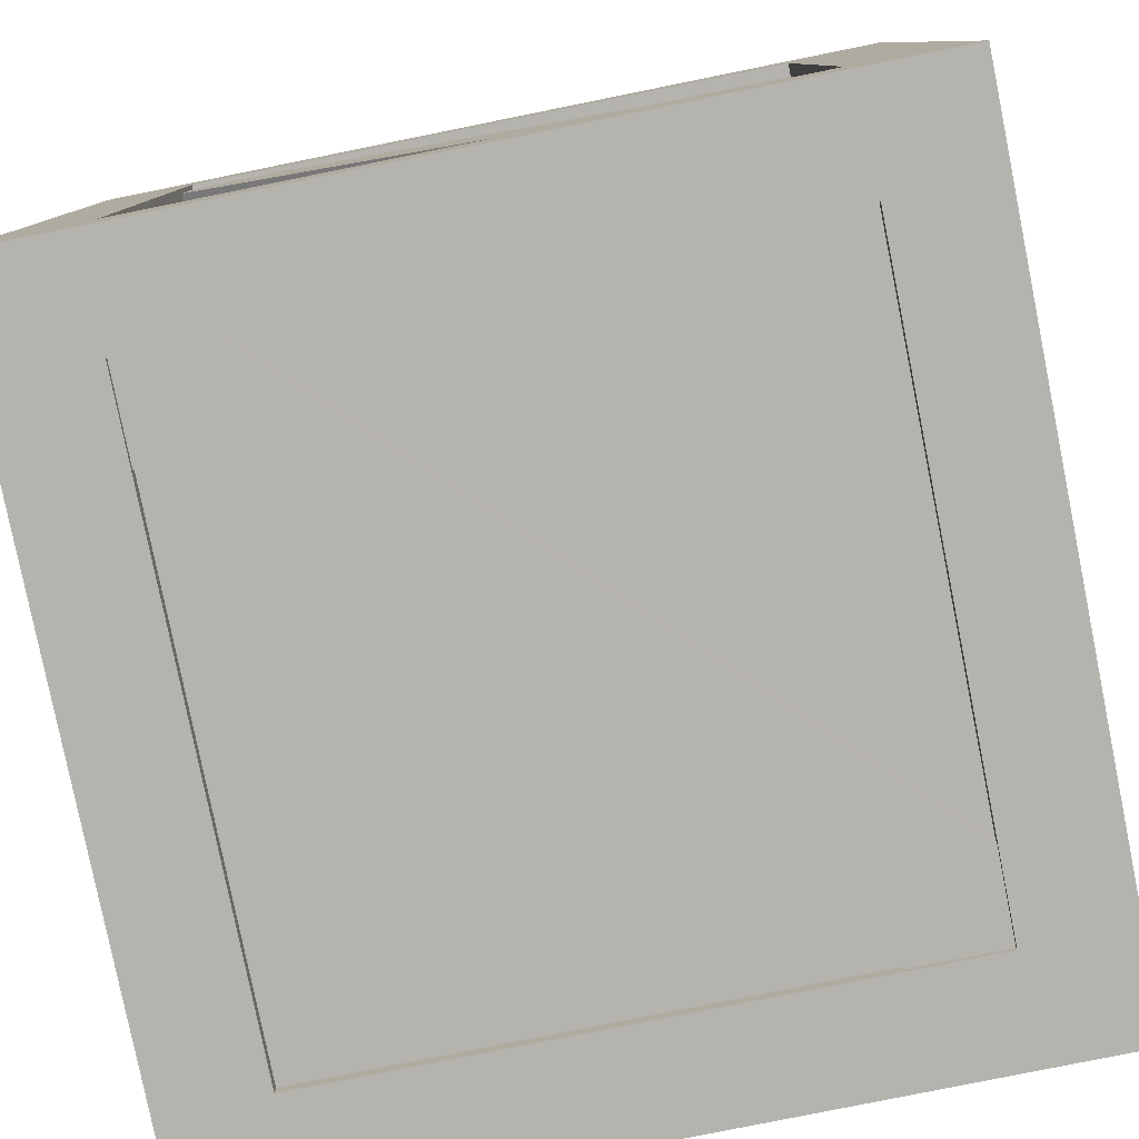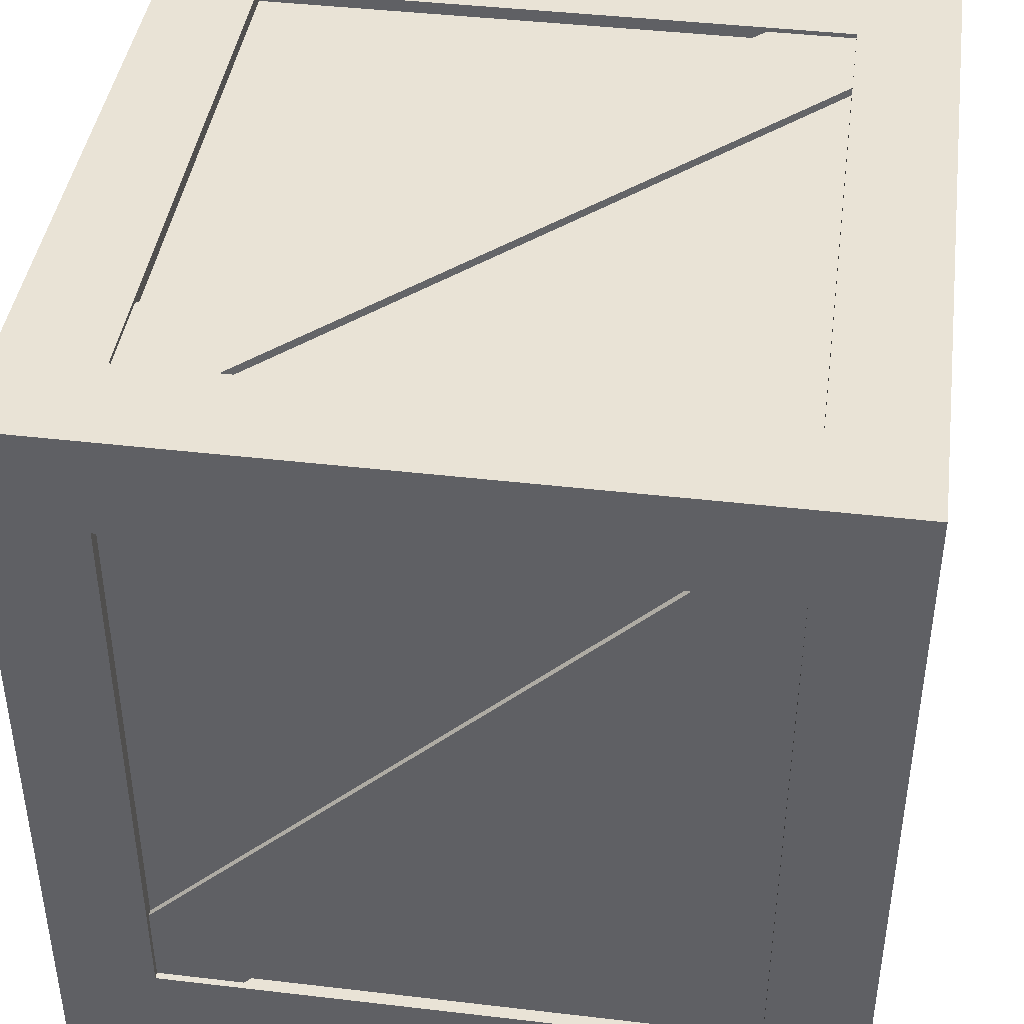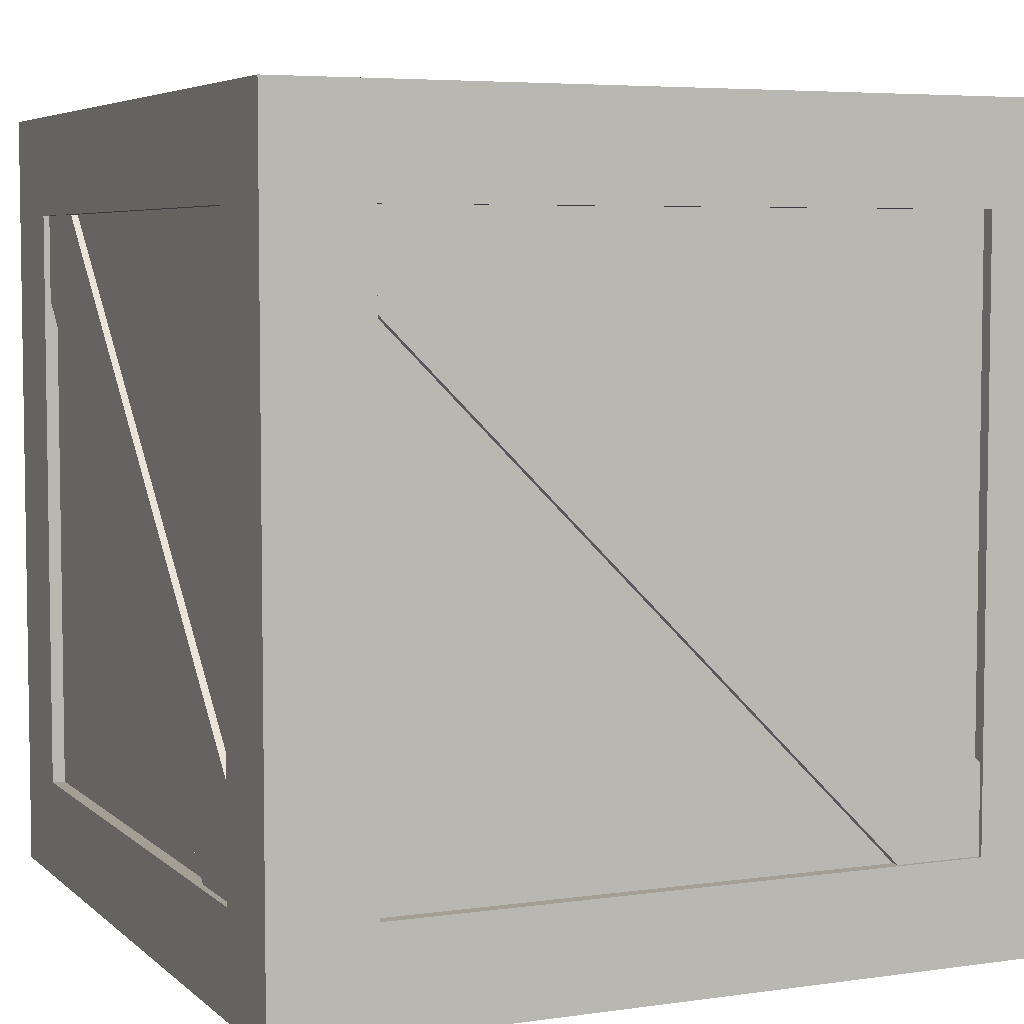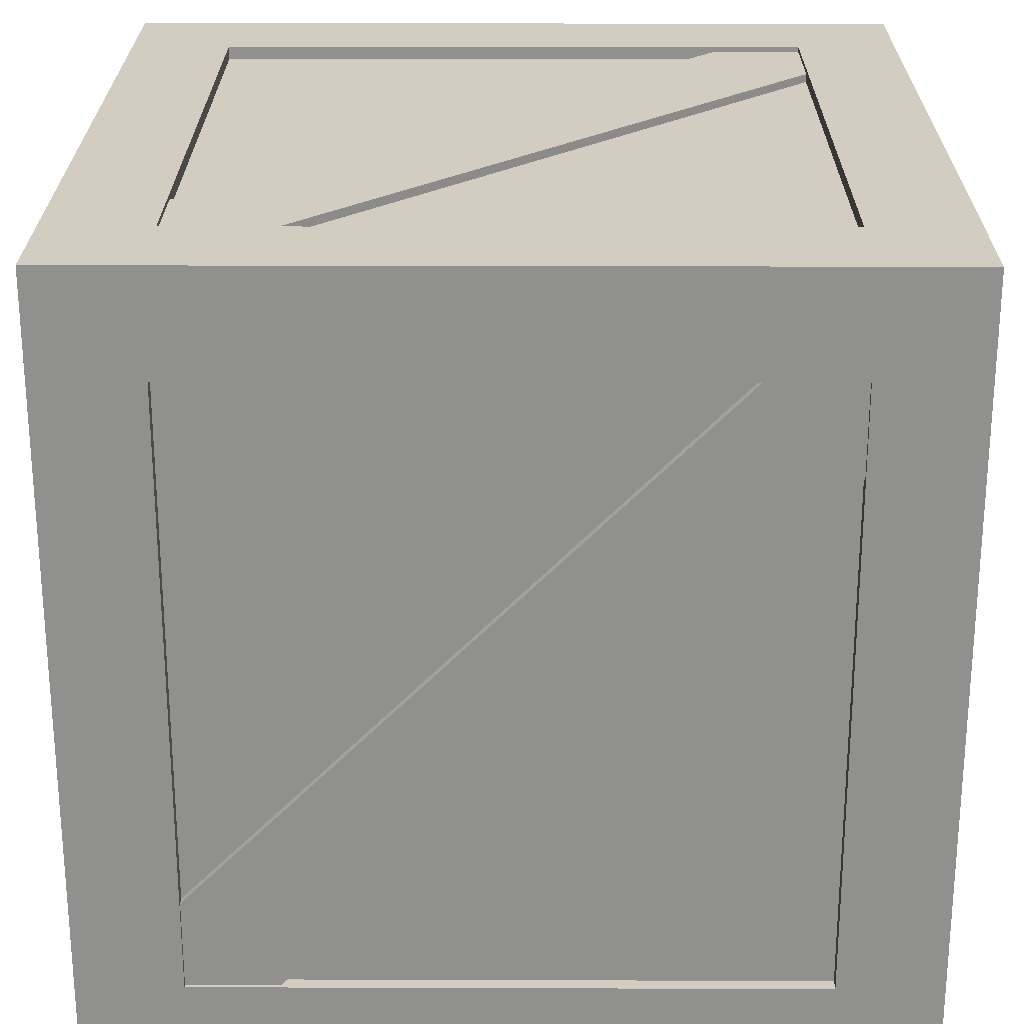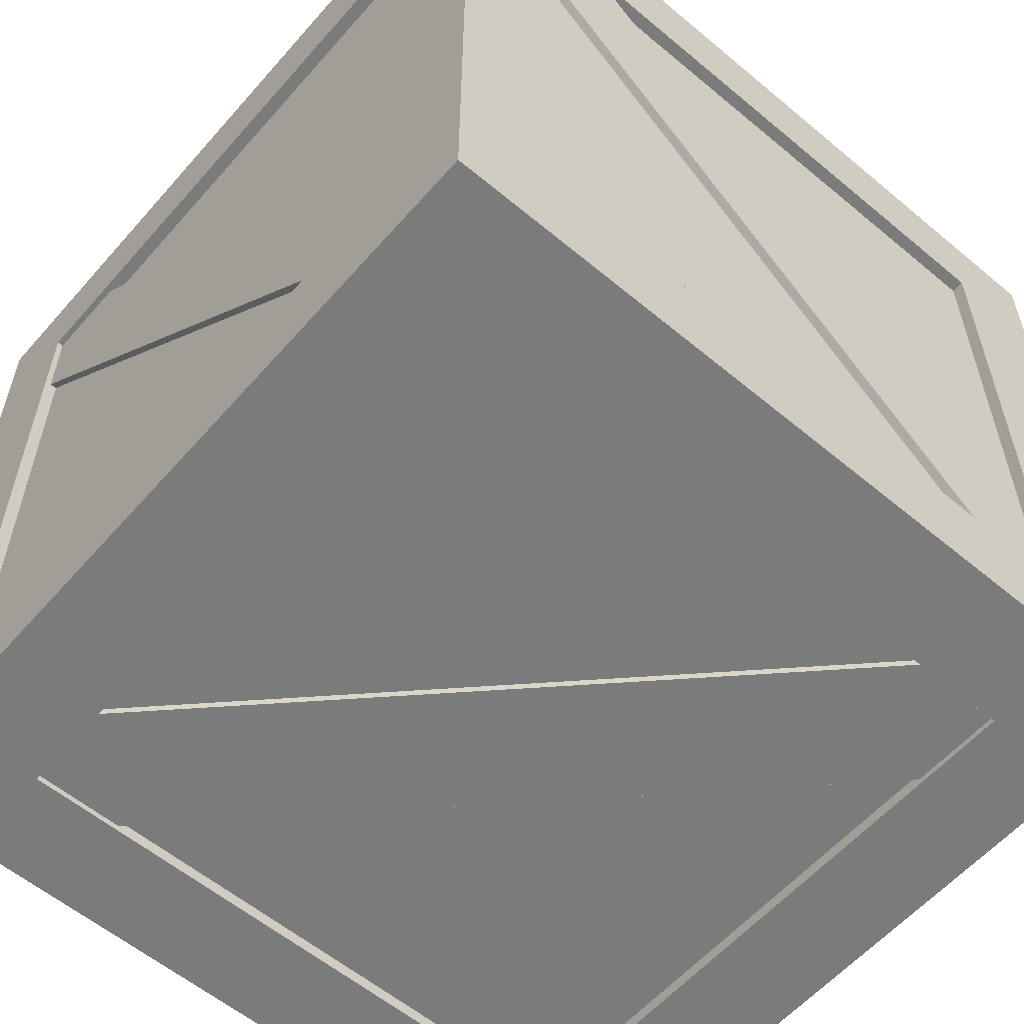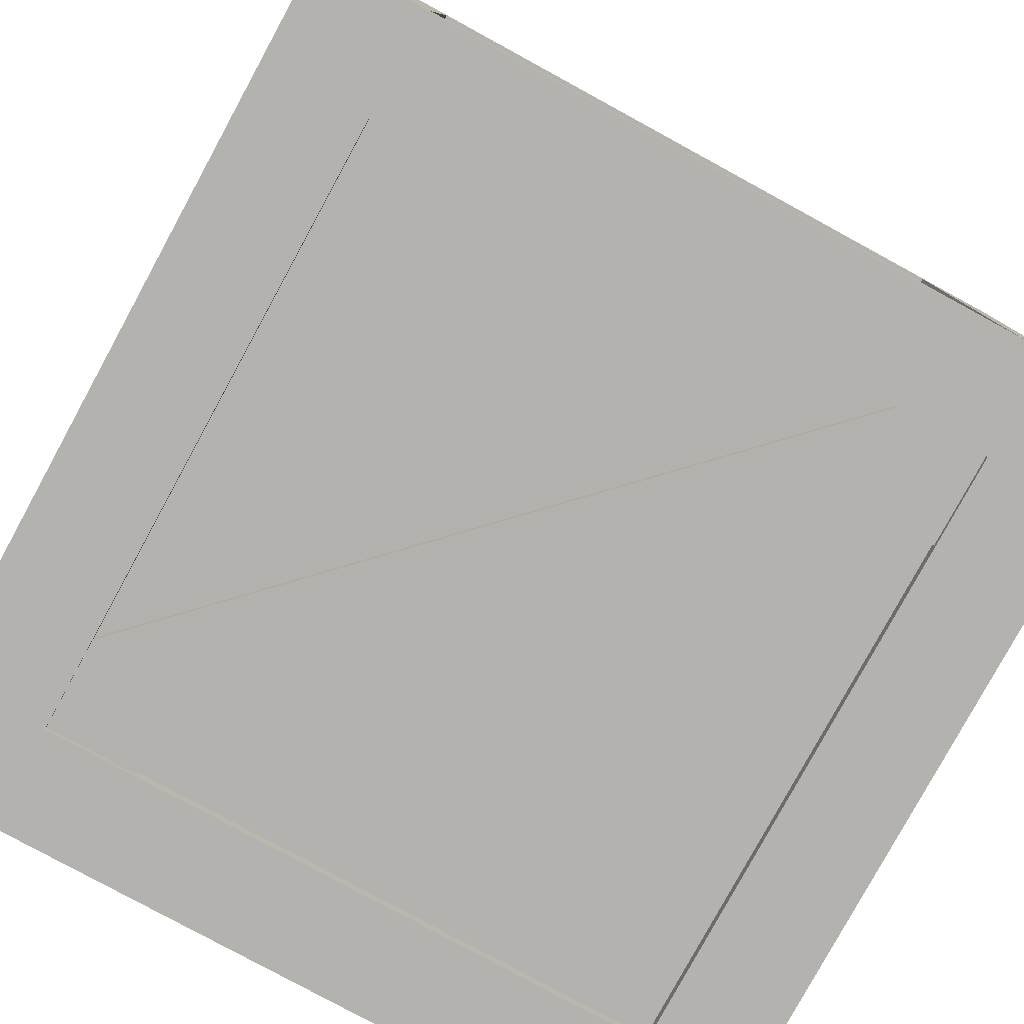
<metadata>
{"format":"obj","ext":"obj","renderer":"f3d","projection":"perspective","resolution":1024,"background":"white","views":[{"elev":-80.0,"azim":-168.6,"up":"+Z"},{"elev":42.3,"azim":98.0,"up":"+Z"},{"elev":5.4,"azim":-114.0,"up":"+Y"},{"elev":24.4,"azim":-89.7,"up":"+Z"},{"elev":-58.4,"azim":-130.8,"up":"+Y"},{"elev":-79.8,"azim":61.4,"up":"+Z"}]}
</metadata>
<code>
o box_Cube.006
v -26.13 -38.73 24.94
v -26.13 -36.87 24.94
v 12.49 -36.87 -13.66
v 12.49 -38.73 -13.66
v -20.46 -36.87 30.61
v -20.46 -38.73 30.61
v 18.16 -38.73 -7.993
v 18.16 -36.87 -7.993
v -20.43 10.23 -13.76
v -20.43 12.08 -13.76
v 18.17 12.08 24.86
v 18.17 10.23 24.86
v -26.1 12.08 -8.087
v -26.1 10.23 -8.087
v 12.5 10.23 30.53
v 12.5 12.08 30.53
v -29.42 3.117 -13.88
v -27.56 3.117 -13.88
v -27.56 -35.48 24.74
v -29.42 -35.48 24.74
v -27.56 8.788 -8.208
v -29.42 8.788 -8.208
v -29.42 -29.81 30.41
v -27.56 -29.81 30.41
v 19.54 -35.58 -8.177
v 21.39 -35.58 -8.177
v 21.39 3.04 30.42
v 19.54 3.04 30.42
v 21.39 -29.91 -13.85
v 19.54 -29.91 -13.85
v 19.54 8.712 24.75
v 21.39 8.712 24.75
v -26.13 3.117 33.76
v -26.13 3.117 31.91
v 12.49 -35.48 31.91
v 12.49 -35.48 33.76
v -20.46 8.788 31.91
v -20.46 8.788 33.76
v 18.16 -29.81 33.76
v 18.16 -29.81 31.91
v -20.43 -35.58 -15.19
v -20.43 -35.58 -17.05
v 18.17 3.04 -17.05
v 18.17 3.04 -15.19
v -26.1 -29.91 -17.05
v -26.1 -29.91 -15.19
v 12.5 8.712 -15.19
v 12.5 8.712 -17.05
v -23.21 -39.13 27.53
v -23.21 -39.13 34.07
v -29.69 -39.13 34.07
v -29.69 -39.13 27.53
v -23.21 12.38 27.53
v -29.69 12.38 27.53
v -29.69 12.38 34.07
v -23.21 12.38 34.07
v 21.82 5.865 27.53
v 21.82 12.38 27.53
v 21.82 12.38 34.07
v 21.82 5.865 34.07
v -23.21 5.865 34.07
v -29.69 5.865 34.07
v -29.69 5.865 -10.91
v -29.69 12.38 -10.91
v -29.69 12.38 -17.45
v -29.69 5.865 -17.45
v -23.21 -32.61 -17.45
v -23.21 -39.13 -17.45
v -29.69 -39.13 -17.45
v -29.69 -32.61 -17.45
v 21.82 -32.61 -17.45
v 21.82 -39.13 -17.45
v 15.34 -39.13 -17.45
v 15.34 -32.61 -17.45
v 15.34 12.38 34.07
v 15.34 5.865 34.07
v 15.34 12.38 27.53
v 21.82 -39.13 27.53
v 21.82 -39.13 34.07
v 15.34 -39.13 34.07
v 15.34 -39.13 27.53
v 15.34 -32.61 34.07
v -23.21 -32.61 34.07
v -23.21 5.865 34.07
v 15.34 5.865 34.07
v 21.82 -32.61 34.07
v 15.34 12.38 -17.45
v 15.34 5.865 -17.45
v -23.21 5.865 -17.45
v -23.21 12.38 -17.45
v -23.21 5.865 -16.61
v -23.21 -32.61 -16.61
v 21.82 12.38 -17.45
v 21.82 5.865 -17.45
v -29.69 -39.13 -10.91
v -29.69 -32.61 -10.91
v -29.69 -32.61 34.07
v 21.82 -32.61 27.53
v 21.82 5.865 -10.91
v 21.82 -32.61 -10.91
v 20.98 -32.61 27.53
v 20.98 5.865 27.53
v 21.82 -39.13 -10.91
v -29.69 5.865 27.53
v -29.69 -32.61 27.53
v -28.86 -32.61 -10.91
v -28.86 5.865 -10.91
v 15.34 -39.13 -10.91
v -23.21 -39.13 -10.91
v 15.34 -38.29 -10.91
v -23.21 -38.29 -10.91
v -23.21 12.38 -10.91
v 15.34 12.38 -10.91
v 15.34 11.54 -10.91
v 15.34 11.54 27.53
v 21.82 12.38 -10.91
v 15.34 5.865 -16.61
v 15.34 -32.61 -16.61
v -23.21 -32.61 34.07
v 15.34 -32.61 34.07
v 15.34 -32.61 33.22
v 15.34 5.865 33.22
v -23.21 5.865 33.22
v -23.21 -32.61 33.22
v -23.21 11.54 -10.91
v -23.21 11.54 27.53
v 15.34 -38.29 27.53
v -23.21 -38.29 27.53
v 20.98 -32.61 -10.91
v 20.98 5.865 -10.91
v -28.86 -32.61 27.53
v -28.86 5.865 27.53
f 2 4 1
f 6 8 5
f 6 4 7
f 10 12 9
f 13 15 16
f 11 13 16
f 18 20 17
f 22 24 21
f 22 20 23
f 26 28 25
f 30 32 29
f 27 29 32
f 34 36 33
f 38 40 37
f 38 36 39
f 41 43 44
f 46 48 45
f 43 45 48
f 50 52 49
f 53 55 56
f 58 60 57
f 56 62 61
f 63 65 66
f 68 70 67
f 72 74 71
f 73 67 74
f 59 76 60
f 75 61 76
f 58 75 59
f 53 75 77
f 78 80 81
f 80 49 81
f 82 50 80
f 76 84 85
f 86 80 79
f 60 82 86
f 88 90 87
f 89 92 67
f 94 87 93
f 71 88 94
f 89 65 90
f 67 66 89
f 95 70 69
f 63 70 96
f 83 51 50
f 61 97 83
f 98 79 78
f 98 60 86
f 94 100 71
f 98 102 57
f 71 103 72
f 100 78 103
f 62 105 97
f 96 107 63
f 97 52 51
f 52 96 95
f 108 68 73
f 108 111 109
f 72 108 73
f 103 81 108
f 90 113 87
f 113 115 77
f 87 116 93
f 116 77 58
f 62 54 104
f 104 64 63
f 94 116 99
f 116 57 99
f 65 112 90
f 112 54 53
f 68 95 69
f 109 52 95
f 118 91 117
f 61 119 84
f 82 85 120
f 83 120 119
f 122 124 121
f 74 117 88
f 88 91 89
f 74 92 118
f 125 115 114
f 112 114 113
f 77 126 53
f 53 125 112
f 127 111 110
f 109 128 49
f 81 110 108
f 49 127 81
f 130 101 129
f 57 130 99
f 100 101 98
f 99 129 100
f 132 106 131
f 104 107 132
f 105 106 96
f 104 131 105
f 85 121 120
f 120 124 119
f 124 84 119
f 123 85 84
f 2 3 4
f 6 7 8
f 6 1 4
f 10 11 12
f 13 14 15
f 11 10 13
f 18 19 20
f 22 23 24
f 22 17 20
f 26 27 28
f 30 31 32
f 27 26 29
f 34 35 36
f 38 39 40
f 38 33 36
f 41 42 43
f 46 47 48
f 43 42 45
f 50 51 52
f 53 54 55
f 58 59 60
f 56 55 62
f 63 64 65
f 68 69 70
f 72 73 74
f 73 68 67
f 59 75 76
f 75 56 61
f 58 77 75
f 53 56 75
f 78 79 80
f 80 50 49
f 82 83 50
f 76 61 84
f 86 82 80
f 60 76 82
f 88 89 90
f 89 91 92
f 94 88 87
f 71 74 88
f 89 66 65
f 67 70 66
f 95 96 70
f 63 66 70
f 83 97 51
f 61 62 97
f 98 86 79
f 98 57 60
f 94 99 100
f 98 101 102
f 71 100 103
f 100 98 78
f 62 104 105
f 96 106 107
f 97 105 52
f 52 105 96
f 108 109 68
f 108 110 111
f 72 103 108
f 103 78 81
f 90 112 113
f 113 114 115
f 87 113 116
f 116 113 77
f 62 55 54
f 104 54 64
f 94 93 116
f 116 58 57
f 65 64 112
f 112 64 54
f 68 109 95
f 109 49 52
f 118 92 91
f 61 83 119
f 82 76 85
f 83 82 120
f 122 123 124
f 74 118 117
f 88 117 91
f 74 67 92
f 125 126 115
f 112 125 114
f 77 115 126
f 53 126 125
f 127 128 111
f 109 111 128
f 81 127 110
f 49 128 127
f 130 102 101
f 57 102 130
f 100 129 101
f 99 130 129
f 132 107 106
f 104 63 107
f 105 131 106
f 104 132 131
f 85 122 121
f 120 121 124
f 124 123 84
f 123 122 85

</code>
